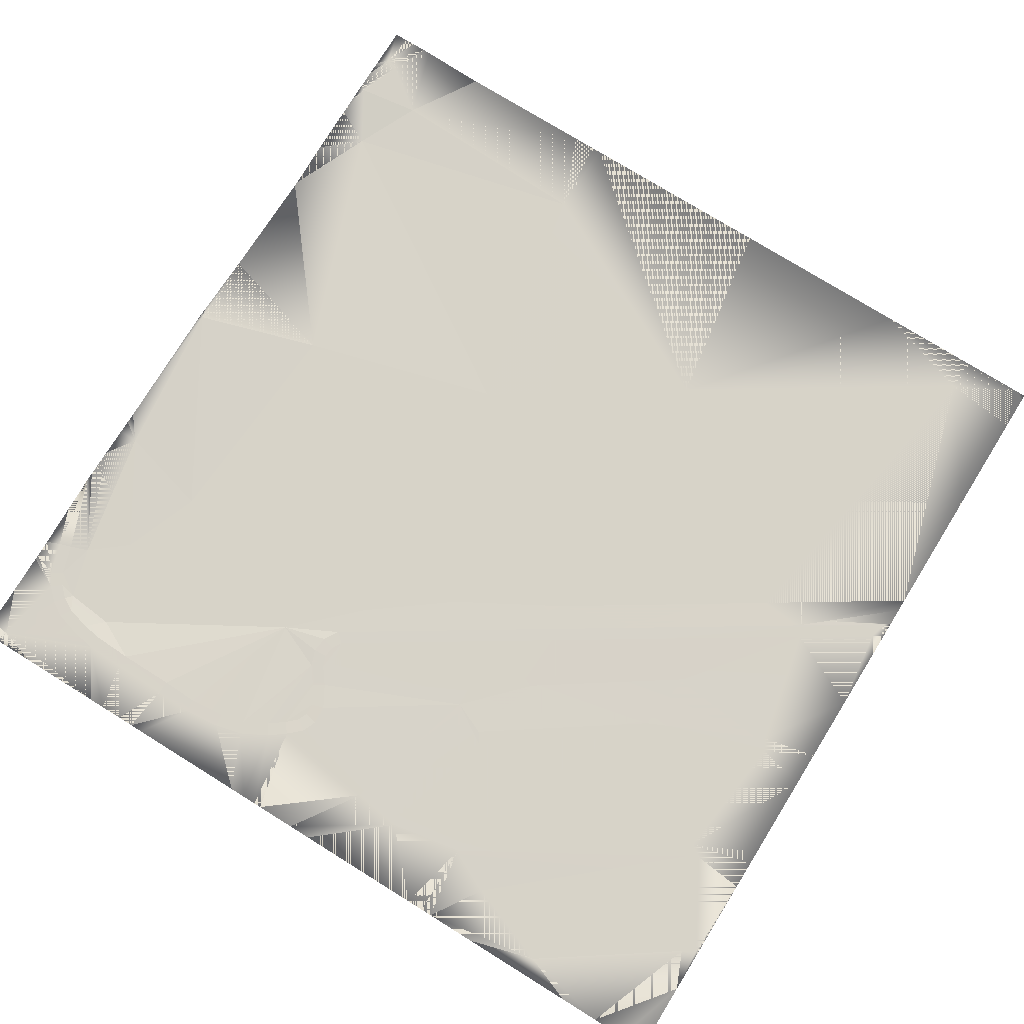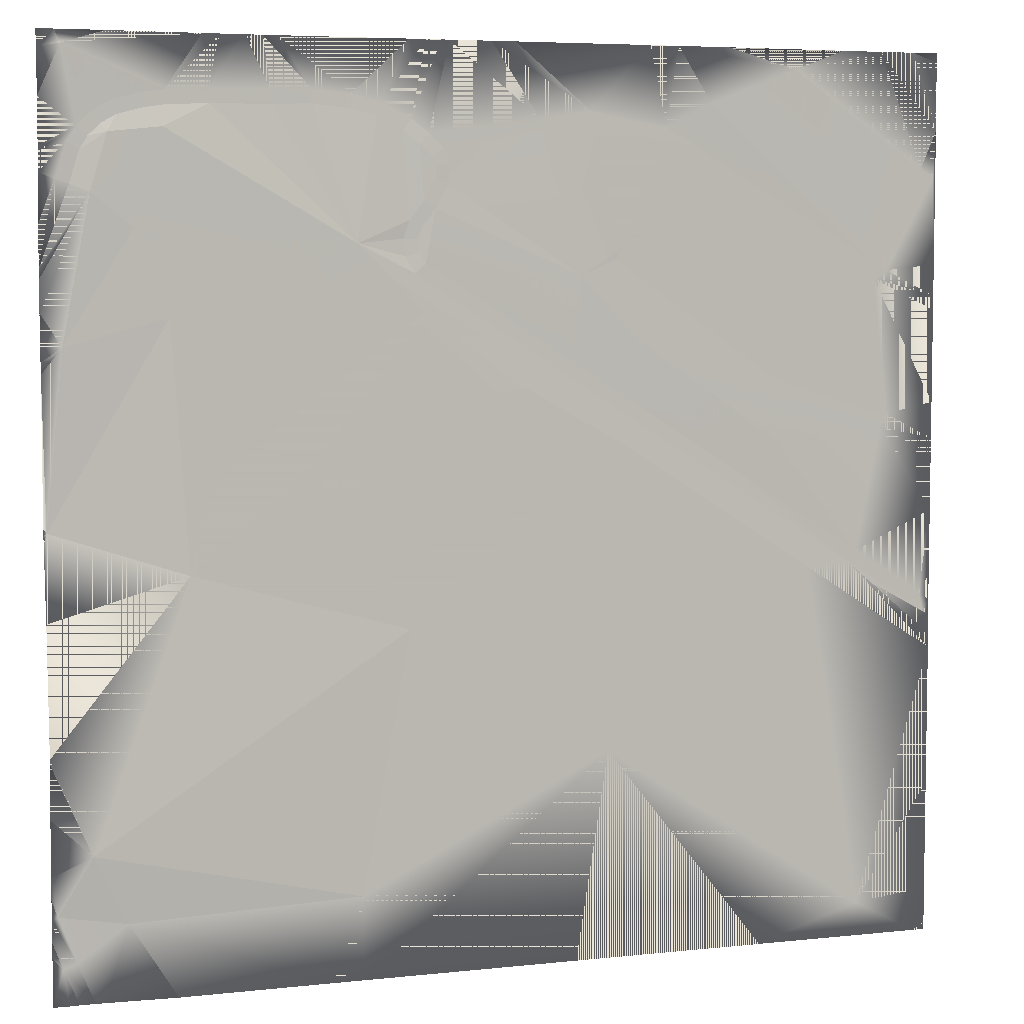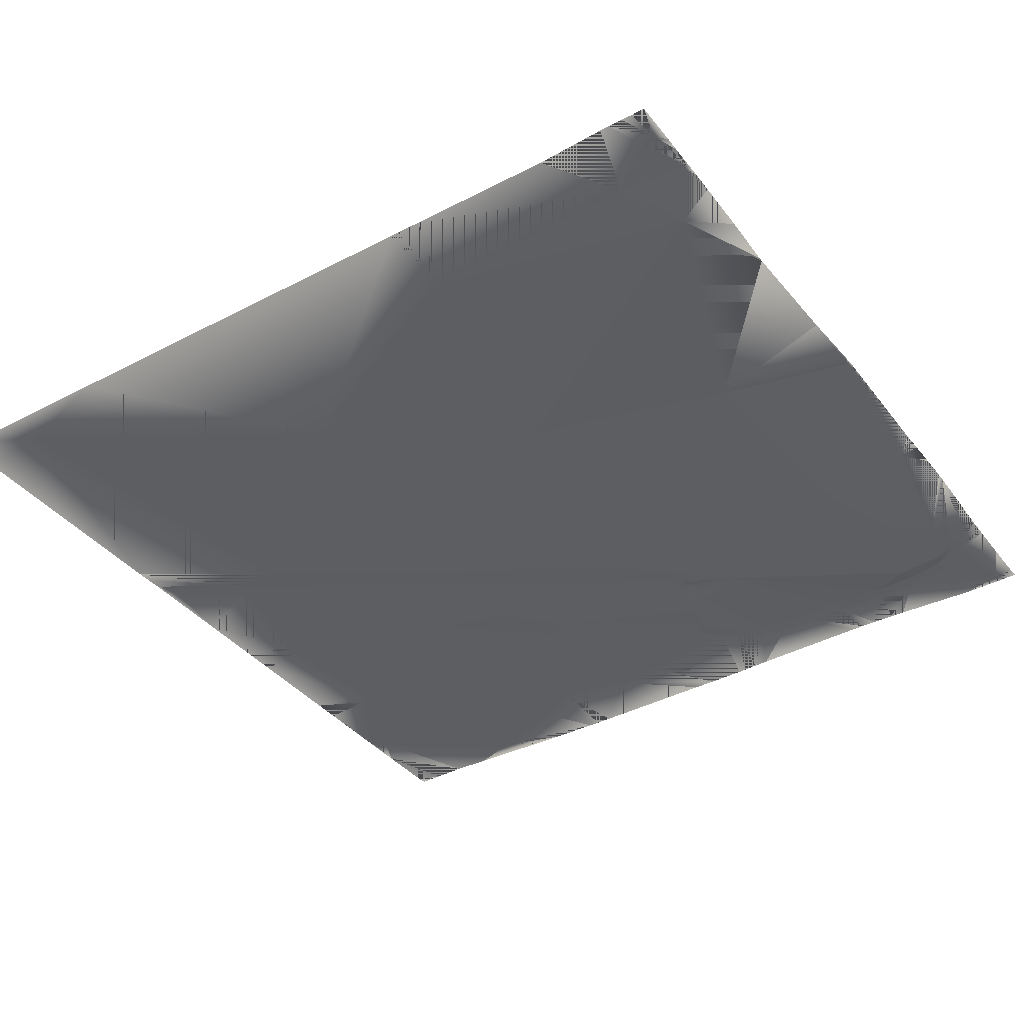
<metadata>
{"format":"obj","ext":"obj","renderer":"f3d","projection":"perspective","resolution":1024,"background":"white","views":[{"elev":76.5,"azim":31.8,"up":"+Y"},{"elev":5.7,"azim":-18.3,"up":"+Z"},{"elev":-38.1,"azim":-146.4,"up":"+Y"}]}
</metadata>
<code>
o kojima_8-5_Mesh.010
v 192.4 4.593 148.1
v 169.8 4.593 106.7
v 198.7 4.593 144.7
v 130.6 4.302 190.9
v 199.8 4.593 165.3
v 172.8 5.663 199.8
v 188.2 5.27 199.8
v 153.9 5.176 199.8
v 99.21 4.04 199.8
v 75.38 3.93 199.8
v 90.89 4.318 175.7
v 70.04 3.95 199.8
v 69.95 4.59 165.1
v 62.29 3.975 199.8
v 35.41 4.59 171.2
v 1.382 4.659 199.8
v -9.235 4.663 199.8
v 12.38 4.59 167.7
v -27.8 4.927 199.8
v -36.73 5.338 161
v -31.26 5.065 199.8
v -44.38 5.636 166.9
v -37.96 5.316 199.8
v -56.96 6.09 173.6
v -45.2 5.546 199.8
v -69.99 6.484 176.8
v -101.1 6.734 199.8
v -107.1 6.821 199.8
v -86.82 6.709 178.6
v -114.5 6.8 199.8
v -104.3 6.657 178
v -125.2 6.562 199.8
v -130 6.076 177.8
v -132.4 6.446 199.8
v -148.3 5.769 177
v -172 5.01 199.8
v -190.4 4.321 194.2
v -192.6 5.306 199.8
v -199.8 5.644 199.8
v -199.8 4.528 192.8
v -199.8 4.65 173.1
v -199.8 5.042 153.6
v -184.5 5.033 161.6
v -199.8 5.088 151.5
v -188.6 5.126 155.4
v -199.8 5.382 143
v -193.5 5.567 140.4
v -199.8 7.196 122.5
v -199.8 8.686 104.4
v -187.6 5.538 138.4
v -199.8 8.822 100.2
v -179.5 4.252 135.4
v -199.8 8.671 86.61
v -191.3 6.43 72.67
v -199.8 8.36 72.86
v -199.8 8.17 66.65
v -199.8 7.973 61.71
v -199.8 9.327 -1.113
v -198.5 9.17 -3.066
v -199.8 9.312 -2.547
v -199.8 9.3 -3.915
v -199.8 8.759 -7.589
v -199.8 5.412 -39.87
v -140.2 4.578 -22.26
v -199.8 2.065 -95.12
v -199.8 2.027 -97.27
v -182.8 1.69 -136.8
v -199.8 3.989 -120.7
v -199.8 4.661 -145.2
v -199.8 5.12 -154.6
v -197.3 5.098 -161.9
v -199.8 5.104 -162.8
v -199.8 5.158 -172.5
v -195.4 5.218 -184.1
v -199.8 5.364 -179.3
v -199.8 5.365 -199.8
v -193.6 5.16 -199.8
v -188.8 5.408 -199.8
v -182.2 5.418 -199.8
v -189.7 5.193 -182
v -178.2 5.19 -199.8
v -168.3 3.404 -166.6
v -147.6 3.493 -199.8
v -82.26 3.899 -199.8
v -71.46 3.966 -199.8
v -67.67 4.027 -163
v -67.09 3.97 -199.8
v 44.07 4.222 -106.6
v 29.4 4.252 -199.8
v 117.3 4.209 -199.8
v 165 4.182 -184.4
v 165.9 4.186 -199.8
v 189.1 4.174 -199.8
v 193.9 4.173 -199.8
v 199.8 4.178 -180.4
v 196.1 4.173 -199.8
v 199.8 4.173 -196.5
v 199.8 4.174 -199.8
v 199.8 4.193 -130.8
v 199.8 4.211 -68.03
v 138.6 4.231 -28.64
v 199.8 4.358 -62
v 170.6 4.517 -37.08
v 199.8 4.581 -53.27
v 197 4.581 -51.43
v 199.8 4.59 -47.93
v 199.8 4.592 -46.1
v 194.9 4.592 -42.93
v 199.8 4.591 -34.87
v 199.8 4.586 -4.899
v 162.7 4.592 -22.36
v 199.8 4.582 20.22
v 174.1 4.582 33.05
v 199.8 4.581 27.67
v 177 4.581 39.07
v 199.8 4.581 43.97
v 199.8 4.582 85.45
v 170 4.582 99.7
v 199.8 4.593 91.91
v 176.1 4.593 103.4
v 199.8 4.593 105.9
v 199.8 4.593 144.3
v 199.8 4.593 144.4
v 199.8 4.593 147.3
v 67.9 4.579 159.4
v 121.7 4.581 64.24
v 50.55 4.581 113.6
v 118.4 4.582 58.44
v 46.75 4.582 108.1
v 122.6 4.264 28.8
v 57.31 4.269 73.27
v 95.63 4.592 20.58
v 30.87 4.31 101.2
v 28.51 4.592 63.52
v -38.6 4.592 106.5
v 24.11 4.581 59.29
v -43.21 4.581 102.4
v 91.43 4.581 16.17
v -37.99 4.342 85.45
v 48.58 4.261 29.25
v 0.01314 4.301 56.6
v -89.91 4.336 19.91
v -65.44 4.293 -4.573
v -45.94 4.252 -48.68
v -128.1 4.374 40.36
v -68.13 4.383 114.9
v -147.6 4.415 84.47
v -161.9 4.383 121.1
v -149.5 4.062 161.9
v -172.1 4.062 159.5
v -168.3 5.134 166.4
v -157.2 5.474 169.4
v -129.9 6.009 171.7
v -147.9 5.694 170.9
v -104.1 6.646 171.8
v -87.45 6.659 172.4
v -70.63 6.401 170.7
v -59.16 6.034 167.9
v -47.7 5.625 161.7
v -45.49 4.956 124.6
v -39.98 4.881 121.9
v -39.23 4.74 132.9
v -48.24 5.185 116.9
v -47.37 5.047 109.4
v -41.92 4.977 116.6
v -41.3 4.863 111.2
v -34.06 4.725 129.6
v -34.03 4.876 141.6
v -40.74 5.104 156.4
v -35.71 4.92 151.7
v -30.31 5.258 155.1
v -33.83 4.857 147.2
v -27.68 5.181 148.6
v -28.12 5.09 140
v 13.3 4.579 161.7
v 35.34 4.579 165.1
v -158.7 5.525 175.4
v -171.3 5.143 171.8
v -178.4 5.033 167.5
v -174.7 5.022 162.8
v -179.9 5.022 157.7
v -183.4 5.12 152.2
v 158.8 4.581 -26.95
v 191 4.581 -47.61
v 199.8 4.926 195.7
v 199.8 5.169 199.8
v 169.8 4.593 106.7
v 192.4 4.593 148.1
v 198.7 4.593 144.7
v 130.6 4.302 190.9
v 199.8 4.593 165.3
v 172.8 5.663 199.8
v 188.2 5.27 199.8
v 153.9 5.176 199.8
v 99.21 4.04 199.8
v 75.38 3.93 199.8
v 90.89 4.318 175.7
v 70.04 3.95 199.8
v 69.95 4.59 165.1
v 62.29 3.975 199.8
v 35.41 4.59 171.2
v 1.382 4.659 199.8
v -9.235 4.663 199.8
v 12.38 4.59 167.7
v -27.8 4.927 199.8
v -36.73 5.338 161
v -31.26 5.065 199.8
v -44.38 5.636 166.9
v -37.96 5.316 199.8
v -56.96 6.09 173.6
v -45.2 5.546 199.8
v -69.99 6.484 176.8
v -101.1 6.734 199.8
v -107.1 6.821 199.8
v -86.82 6.709 178.6
v -114.5 6.8 199.8
v -104.3 6.657 178
v -125.2 6.562 199.8
v -130 6.076 177.8
v -132.4 6.446 199.8
v -148.3 5.769 177
v -172 5.01 199.8
v -190.4 4.321 194.2
v -192.6 5.306 199.8
v -199.8 5.644 199.8
v -199.8 4.528 192.8
v -199.8 4.65 173.1
v -199.8 5.042 153.6
v -184.5 5.033 161.6
v -199.8 5.088 151.5
v -188.6 5.126 155.4
v -199.8 5.382 143
v -193.5 5.567 140.4
v -199.8 7.196 122.5
v -199.8 8.686 104.4
v -187.6 5.538 138.4
v -199.8 8.822 100.2
v -179.5 4.252 135.4
v -199.8 8.671 86.61
v -191.3 6.43 72.67
v -199.8 8.36 72.86
v -199.8 8.17 66.65
v -199.8 7.973 61.71
v -199.8 9.327 -1.113
v -198.5 9.17 -3.066
v -199.8 9.312 -2.547
v -199.8 9.3 -3.915
v -199.8 8.759 -7.589
v -199.8 5.412 -39.87
v -140.2 4.578 -22.26
v -199.8 2.065 -95.12
v -199.8 2.027 -97.27
v -182.8 1.69 -136.8
v -199.8 3.989 -120.7
v -199.8 4.661 -145.2
v -199.8 5.12 -154.6
v -197.3 5.098 -161.9
v -199.8 5.104 -162.8
v -199.8 5.158 -172.5
v -195.4 5.218 -184.1
v -199.8 5.364 -179.3
v -199.8 5.365 -199.8
v -193.6 5.16 -199.8
v -188.8 5.408 -199.8
v -182.2 5.418 -199.8
v -189.7 5.193 -182
v -178.2 5.19 -199.8
v -168.3 3.404 -166.6
v -147.6 3.493 -199.8
v -82.26 3.899 -199.8
v -71.46 3.966 -199.8
v -67.67 4.027 -163
v -67.09 3.97 -199.8
v 44.07 4.222 -106.6
v 29.4 4.252 -199.8
v 117.3 4.209 -199.8
v 165 4.182 -184.4
v 165.9 4.186 -199.8
v 189.1 4.174 -199.8
v 193.9 4.173 -199.8
v 199.8 4.178 -180.4
v 196.1 4.173 -199.8
v 199.8 4.173 -196.5
v 199.8 4.174 -199.8
v 199.8 4.193 -130.8
v 199.8 4.211 -68.03
v 138.6 4.231 -28.64
v 199.8 4.358 -62
v 170.6 4.517 -37.08
v 199.8 4.581 -53.27
v 197 4.581 -51.43
v 199.8 4.59 -47.93
v 199.8 4.592 -46.1
v 194.9 4.592 -42.93
v 199.8 4.591 -34.87
v 199.8 4.586 -4.899
v 162.7 4.592 -22.36
v 199.8 4.582 20.22
v 174.1 4.582 33.05
v 199.8 4.581 27.67
v 177 4.581 39.07
v 199.8 4.581 43.97
v 199.8 4.582 85.45
v 170 4.582 99.7
v 199.8 4.593 91.91
v 176.1 4.593 103.4
v 199.8 4.593 105.9
v 199.8 4.593 144.3
v 199.8 4.593 144.4
v 199.8 4.593 147.3
v 67.9 4.579 159.4
v 121.7 4.581 64.24
v 50.55 4.581 113.6
v 118.4 4.582 58.44
v 46.75 4.582 108.1
v 122.6 4.264 28.8
v 57.31 4.269 73.27
v 95.63 4.592 20.58
v 30.87 4.31 101.2
v 28.51 4.592 63.52
v -38.6 4.592 106.5
v 24.11 4.581 59.29
v -43.21 4.581 102.4
v 91.43 4.581 16.17
v -37.99 4.342 85.45
v 48.58 4.261 29.25
v 0.01314 4.301 56.6
v -89.91 4.336 19.91
v -65.44 4.293 -4.573
v -45.94 4.252 -48.68
v -128.1 4.374 40.36
v -68.13 4.383 114.9
v -147.6 4.415 84.47
v -161.9 4.383 121.1
v -149.5 4.062 161.9
v -172.1 4.062 159.5
v -168.3 5.134 166.4
v -157.2 5.474 169.4
v -129.9 6.009 171.7
v -147.9 5.694 170.9
v -104.1 6.646 171.8
v -87.45 6.659 172.4
v -70.63 6.401 170.7
v -59.16 6.034 167.9
v -47.7 5.625 161.7
v -45.49 4.956 124.6
v -39.98 4.881 121.9
v -39.23 4.74 132.9
v -48.24 5.185 116.9
v -47.37 5.047 109.4
v -41.92 4.977 116.6
v -41.3 4.863 111.2
v -34.06 4.725 129.6
v -34.03 4.876 141.6
v -40.74 5.104 156.4
v -35.71 4.92 151.7
v -30.31 5.258 155.1
v -33.83 4.857 147.2
v -27.68 5.181 148.6
v -28.12 5.09 140
v 13.3 4.579 161.7
v 35.34 4.579 165.1
v -158.7 5.525 175.4
v -171.3 5.143 171.8
v -178.4 5.033 167.5
v -174.7 5.022 162.8
v -179.9 5.022 157.7
v -183.4 5.12 152.2
v 158.8 4.581 -26.95
v 191 4.581 -47.61
v 199.8 4.926 195.7
v 199.8 5.169 199.8
f 1 4 2
f 120 3 1 2
f 3 124 5 1
f 4 1 6 8
f 5 185 7 6 1
f 9 4 8
f 4 9 10 11
f 13 11 10 12
f 13 12 14 15
f 16 15 14
f 15 16 17 18
f 18 17 19 20
f 20 19 21 22
f 22 21 23 24
f 24 23 25 26
f 26 25 27
f 29 26 27 28
f 31 29 28 30
f 30 32 33 31
f 32 34 35 33
f 37 35 34 36
f 38 37 36
f 38 39 40 37
f 37 40 41
f 41 42 43 37
f 43 42 44 45
f 45 44 46 47
f 48 47 46
f 47 48 49 50
f 49 51 52 50
f 52 51 53 54
f 54 53 55
f 55 56 54
f 57 54 56
f 57 58 59 54
f 59 58 60
f 61 59 60
f 61 62 59
f 59 62 63 64
f 65 64 63
f 67 64 65 66
f 68 67 66
f 69 67 68
f 69 70 71 67
f 72 71 70
f 72 73 74 80 71
f 75 74 73
f 74 75 76 77
f 78 74 77
f 74 78 79 80
f 79 81 82 80
f 82 81 83
f 83 84 82
f 84 85 86 82
f 86 85 87 88
f 87 89 88
f 88 89 90 91
f 90 92 91
f 92 93 91
f 91 93 94 95 99
f 94 96 97 95
f 96 98 97
f 91 99 100 101
f 183 101 100 102 103
f 103 102 104 105
f 104 106 105
f 105 106 107 108 184
f 109 108 107
f 108 109 110 111
f 113 111 110 112
f 114 115 113 112
f 114 116 115
f 118 115 116 117
f 119 120 118 117
f 119 121 120
f 121 122 3 120
f 123 3 122
f 3 123 124
f 118 120 2
f 2 13 125 118
f 126 118 125
f 115 118 126
f 126 127 129 128
f 126 125 127
f 115 126 128 113
f 128 130 113
f 129 131 128
f 130 128 131
f 131 132 130
f 131 134 132
f 129 133 131
f 134 131 133
f 134 133 135
f 136 134 135 137
f 138 132 134 136
f 137 139 136
f 136 140 138
f 141 136 139
f 140 136 141
f 143 141 142
f 141 139 142
f 140 141 143
f 142 64 143
f 143 64 144
f 144 140 143
f 86 144 67
f 86 88 144
f 144 88 140
f 64 67 144
f 64 142 145
f 142 139 145
f 139 146 145
f 145 146 147
f 64 145 147
f 147 59 64
f 147 54 59
f 54 147 148
f 146 148 147
f 149 150 52 148
f 54 148 52
f 148 146 149
f 153 149 146
f 149 151 150
f 151 149 152
f 149 154 152
f 154 149 153
f 33 35 154 153
f 35 177 152 154
f 153 146 155
f 31 33 153 155
f 155 146 156
f 29 31 155 156
f 26 29 156 157
f 156 146 157
f 24 26 157 158
f 157 146 158
f 158 160 159
f 22 24 158 159
f 160 158 146
f 165 161 160 163
f 161 167 162 160
f 162 159 160
f 163 160 146
f 164 163 146
f 166 165 163 164
f 166 161 165
f 135 166 164 137
f 166 135 161
f 137 164 146
f 167 174 168 162
f 168 169 162
f 159 162 169
f 168 170 169
f 171 20 169 170
f 20 22 159 169
f 173 171 170 172
f 170 168 172
f 174 173 172 168
f 171 173 175 18
f 174 175 173
f 15 18 175 176
f 176 175 127
f 174 133 175
f 175 133 127
f 13 15 176 125
f 125 176 127
f 133 174 167
f 171 18 20
f 135 167 161
f 133 167 135
f 177 178 151 152
f 177 37 178
f 35 37 177
f 178 179 180 151
f 178 37 179
f 179 43 181 180
f 37 43 179
f 181 150 180
f 150 151 180
f 43 45 182 181
f 181 182 150
f 45 47 50 182
f 50 52 182
f 150 182 52
f 137 146 139
f 88 101 140
f 138 140 101
f 183 111 132 138
f 138 101 183
f 184 108 111 183
f 183 103 105 184
f 133 129 127
f 111 130 132
f 113 130 111
f 88 91 101
f 82 86 67
f 67 71 82
f 80 82 71
f 2 11 13
f 11 2 4
f 7 185 186
f 188 187 190
f 306 187 188 189
f 189 188 191 310
f 190 194 192 188
f 191 188 192 193 371
f 195 194 190
f 190 197 196 195
f 199 198 196 197
f 199 201 200 198
f 202 200 201
f 201 204 203 202
f 204 206 205 203
f 206 208 207 205
f 208 210 209 207
f 210 212 211 209
f 212 213 211
f 215 214 213 212
f 217 216 214 215
f 216 217 219 218
f 218 219 221 220
f 223 222 220 221
f 224 222 223
f 224 223 226 225
f 223 227 226
f 227 223 229 228
f 229 231 230 228
f 231 233 232 230
f 234 232 233
f 233 236 235 234
f 235 236 238 237
f 238 240 239 237
f 240 241 239
f 241 240 242
f 243 242 240
f 243 240 245 244
f 245 246 244
f 247 246 245
f 247 245 248
f 245 250 249 248
f 251 249 250
f 253 252 251 250
f 254 252 253
f 255 254 253
f 255 253 257 256
f 258 256 257
f 258 257 266 260 259
f 261 259 260
f 260 263 262 261
f 264 263 260
f 260 266 265 264
f 265 266 268 267
f 268 269 267
f 269 268 270
f 270 268 272 271
f 272 274 273 271
f 273 274 275
f 274 277 276 275
f 276 277 278
f 278 277 279
f 277 285 281 280 279
f 280 281 283 282
f 282 283 284
f 277 287 286 285
f 369 289 288 286 287
f 289 291 290 288
f 290 291 292
f 291 370 294 293 292
f 295 293 294
f 294 297 296 295
f 299 298 296 297
f 300 298 299 301
f 300 301 302
f 304 303 302 301
f 305 303 304 306
f 305 306 307
f 307 306 189 308
f 309 308 189
f 189 310 309
f 304 187 306
f 187 304 311 199
f 312 311 304
f 301 312 304
f 312 314 315 313
f 312 313 311
f 301 299 314 312
f 314 299 316
f 315 314 317
f 316 317 314
f 317 316 318
f 317 318 320
f 315 317 319
f 320 319 317
f 320 321 319
f 322 323 321 320
f 324 322 320 318
f 323 322 325
f 322 324 326
f 327 325 322
f 326 327 322
f 329 328 327
f 327 328 325
f 326 329 327
f 328 329 250
f 329 330 250
f 330 329 326
f 272 253 330
f 272 330 274
f 330 326 274
f 250 330 253
f 250 331 328
f 328 331 325
f 325 331 332
f 331 333 332
f 250 333 331
f 333 250 245
f 333 245 240
f 240 334 333
f 332 333 334
f 335 334 238 336
f 240 238 334
f 334 335 332
f 339 332 335
f 335 336 337
f 337 338 335
f 335 338 340
f 340 339 335
f 219 339 340 221
f 221 340 338 363
f 339 341 332
f 217 341 339 219
f 341 342 332
f 215 342 341 217
f 212 343 342 215
f 342 343 332
f 210 344 343 212
f 343 344 332
f 344 345 346
f 208 345 344 210
f 346 332 344
f 351 349 346 347
f 347 346 348 353
f 348 346 345
f 349 332 346
f 350 332 349
f 352 350 349 351
f 352 351 347
f 321 323 350 352
f 352 347 321
f 323 332 350
f 353 348 354 360
f 354 348 355
f 345 355 348
f 354 355 356
f 357 356 355 206
f 206 355 345 208
f 359 358 356 357
f 356 358 354
f 360 354 358 359
f 357 204 361 359
f 360 359 361
f 201 362 361 204
f 362 313 361
f 360 361 319
f 361 313 319
f 199 311 362 201
f 311 313 362
f 319 353 360
f 357 206 204
f 321 347 353
f 319 321 353
f 363 338 337 364
f 363 364 223
f 221 363 223
f 364 337 366 365
f 364 365 223
f 365 366 367 229
f 223 365 229
f 367 366 336
f 336 366 337
f 229 367 368 231
f 367 336 368
f 231 368 236 233
f 236 368 238
f 336 238 368
f 323 325 332
f 274 326 287
f 324 287 326
f 369 324 318 297
f 324 369 287
f 370 369 297 294
f 369 370 291 289
f 319 313 315
f 297 318 316
f 299 297 316
f 274 287 277
f 268 253 272
f 253 268 257
f 266 257 268
f 187 199 197
f 197 190 187
f 193 372 371
f 84 83 269 270
f 124 123 309 310
f 25 23 209 211
f 104 102 288 290
f 66 65 251 252
f 48 46 232 234
f 85 84 270 271
f 5 124 310 191
f 27 25 211 213
f 106 104 290 292
f 68 66 252 254
f 49 48 234 235
f 87 85 271 273
f 28 27 213 214
f 107 106 292 293
f 69 68 254 255
f 51 49 235 237
f 6 7 193 192
f 89 87 273 275
f 30 28 214 216
f 109 107 293 295
f 8 6 192 194
f 70 69 255 256
f 53 51 237 239
f 90 89 275 276
f 32 30 216 218
f 110 109 295 296
f 9 8 194 195
f 72 70 256 258
f 55 53 239 241
f 92 90 276 278
f 34 32 218 220
f 112 110 296 298
f 10 9 195 196
f 73 72 258 259
f 56 55 241 242
f 93 92 278 279
f 36 34 220 222
f 114 112 298 300
f 12 10 196 198
f 75 73 259 261
f 57 56 242 243
f 94 93 279 280
f 38 36 222 224
f 116 114 300 302
f 14 12 198 200
f 76 75 261 262
f 58 57 243 244
f 7 186 372 193
f 96 94 280 282
f 77 76 262 263
f 39 38 224 225
f 117 116 302 303
f 16 14 200 202
f 186 185 371 372
f 60 58 244 246
f 40 39 225 226
f 185 5 191 371
f 98 96 282 284
f 78 77 263 264
f 119 117 303 305
f 17 16 202 203
f 97 98 284 283
f 61 60 246 247
f 41 40 226 227
f 95 97 283 281
f 79 78 264 265
f 121 119 305 307
f 19 17 203 205
f 99 95 281 285
f 62 61 247 248
f 42 41 227 228
f 81 79 265 267
f 122 121 307 308
f 21 19 205 207
f 100 99 285 286
f 63 62 248 249
f 44 42 228 230
f 83 81 267 269
f 123 122 308 309
f 23 21 207 209
f 102 100 286 288
f 65 63 249 251
f 46 44 230 232

</code>
